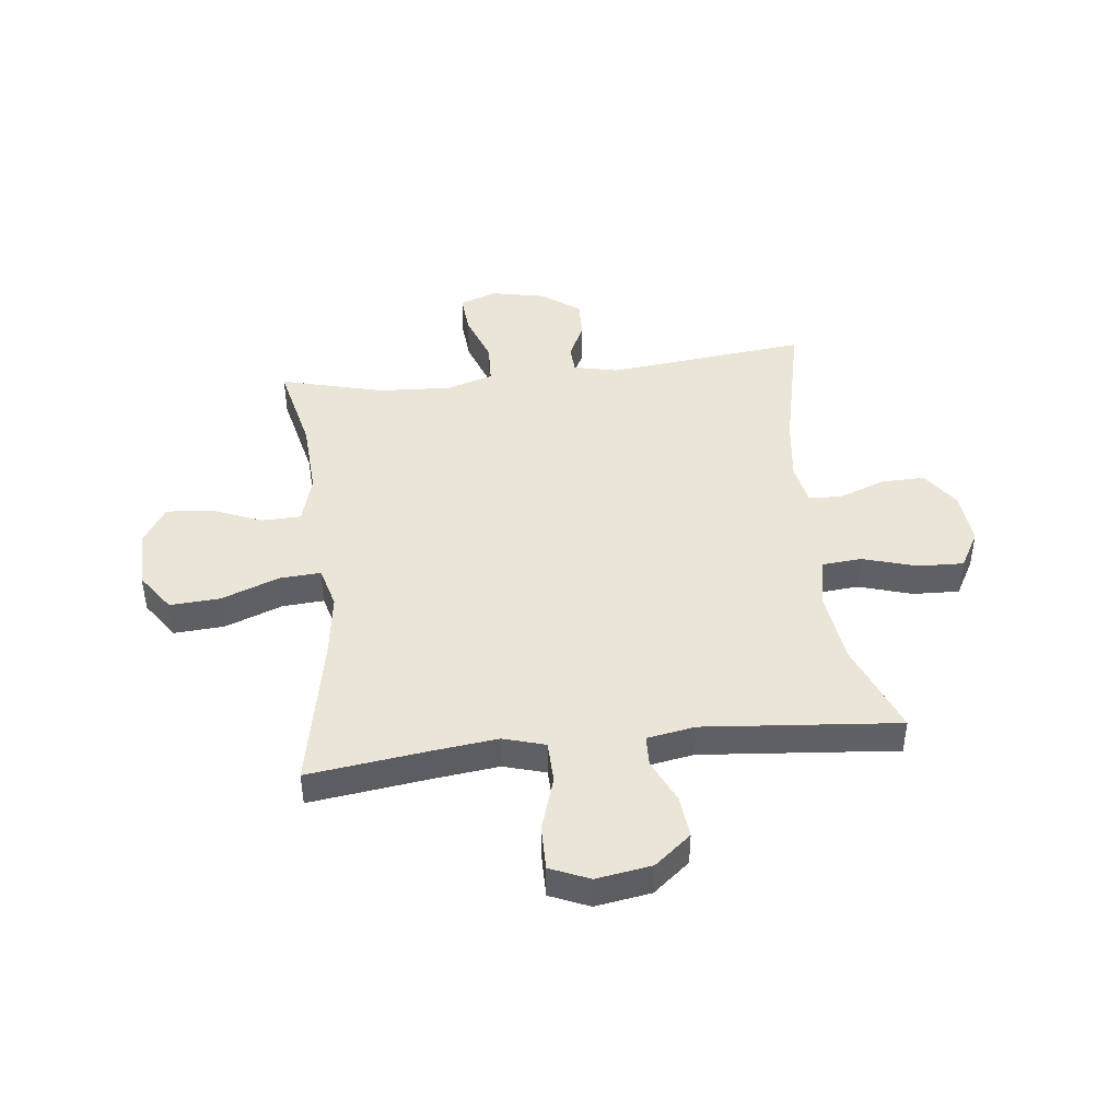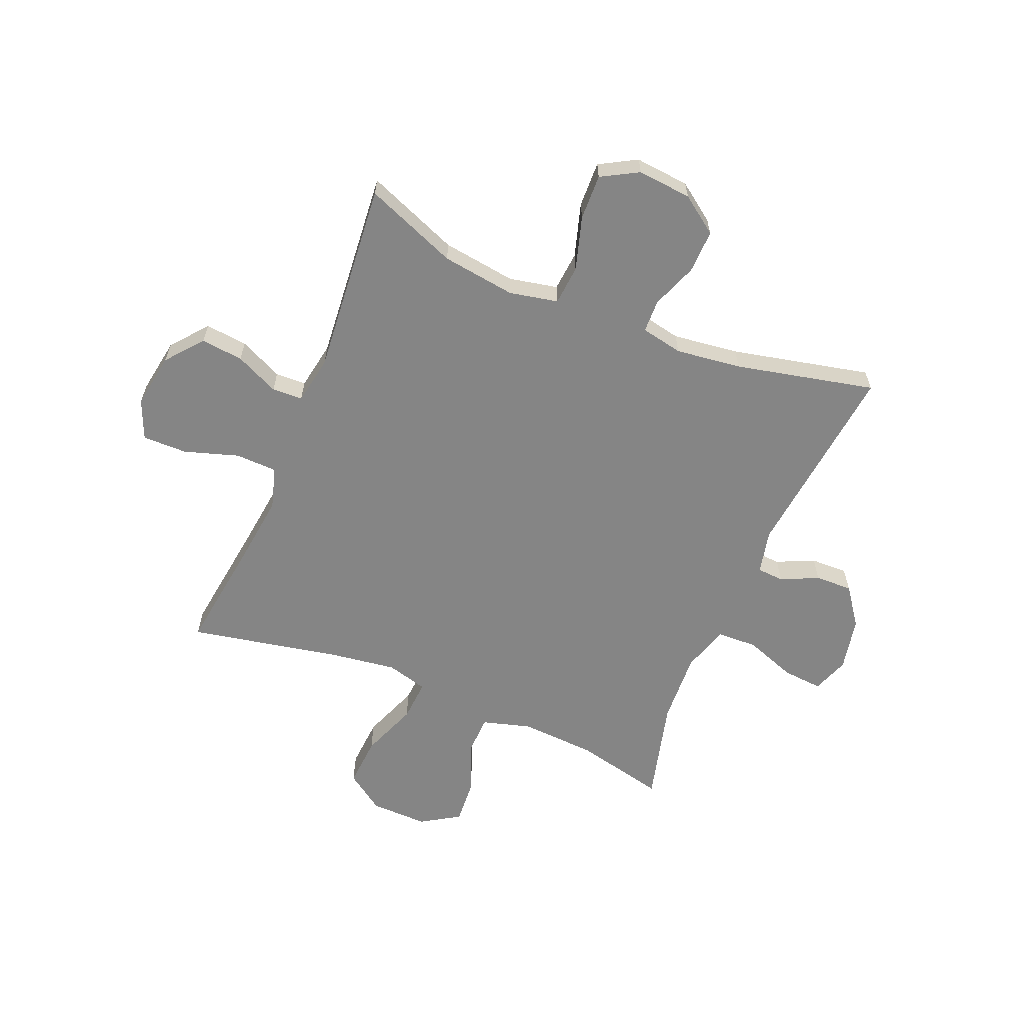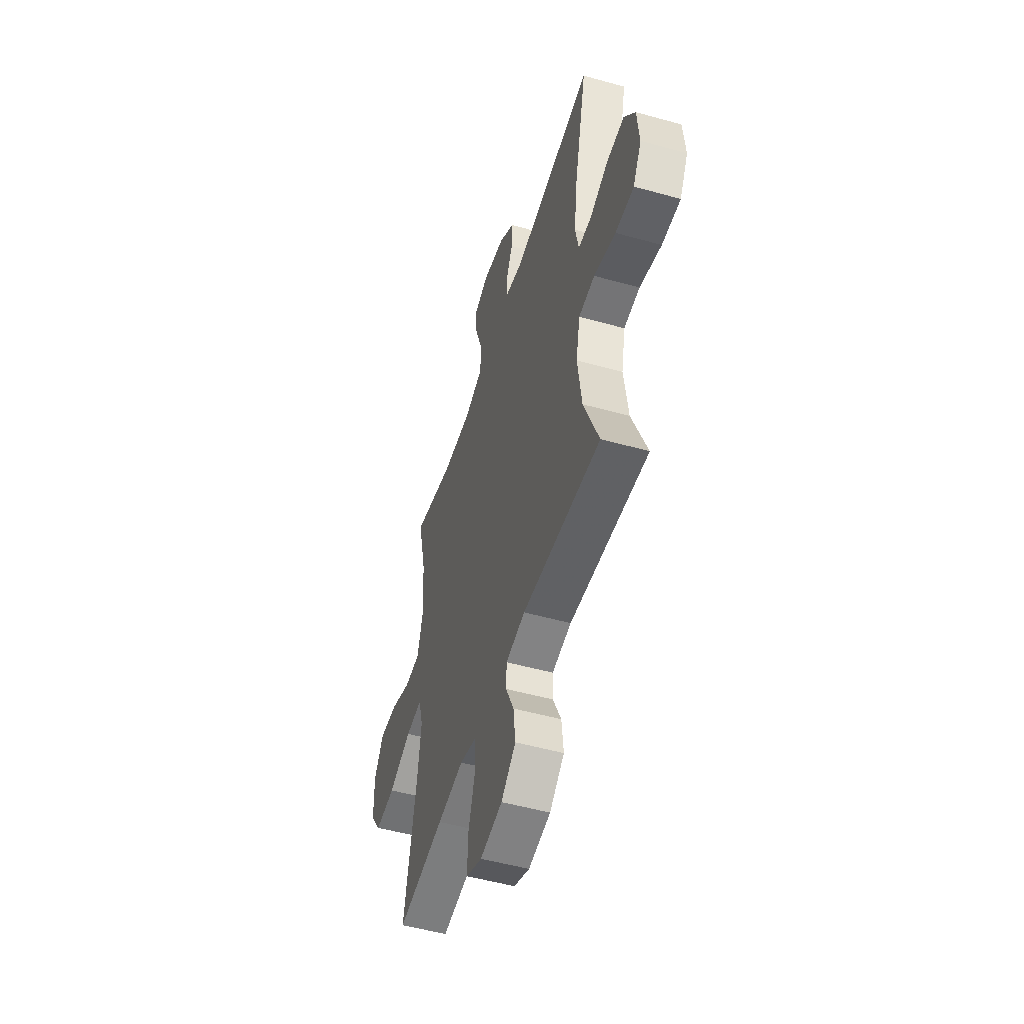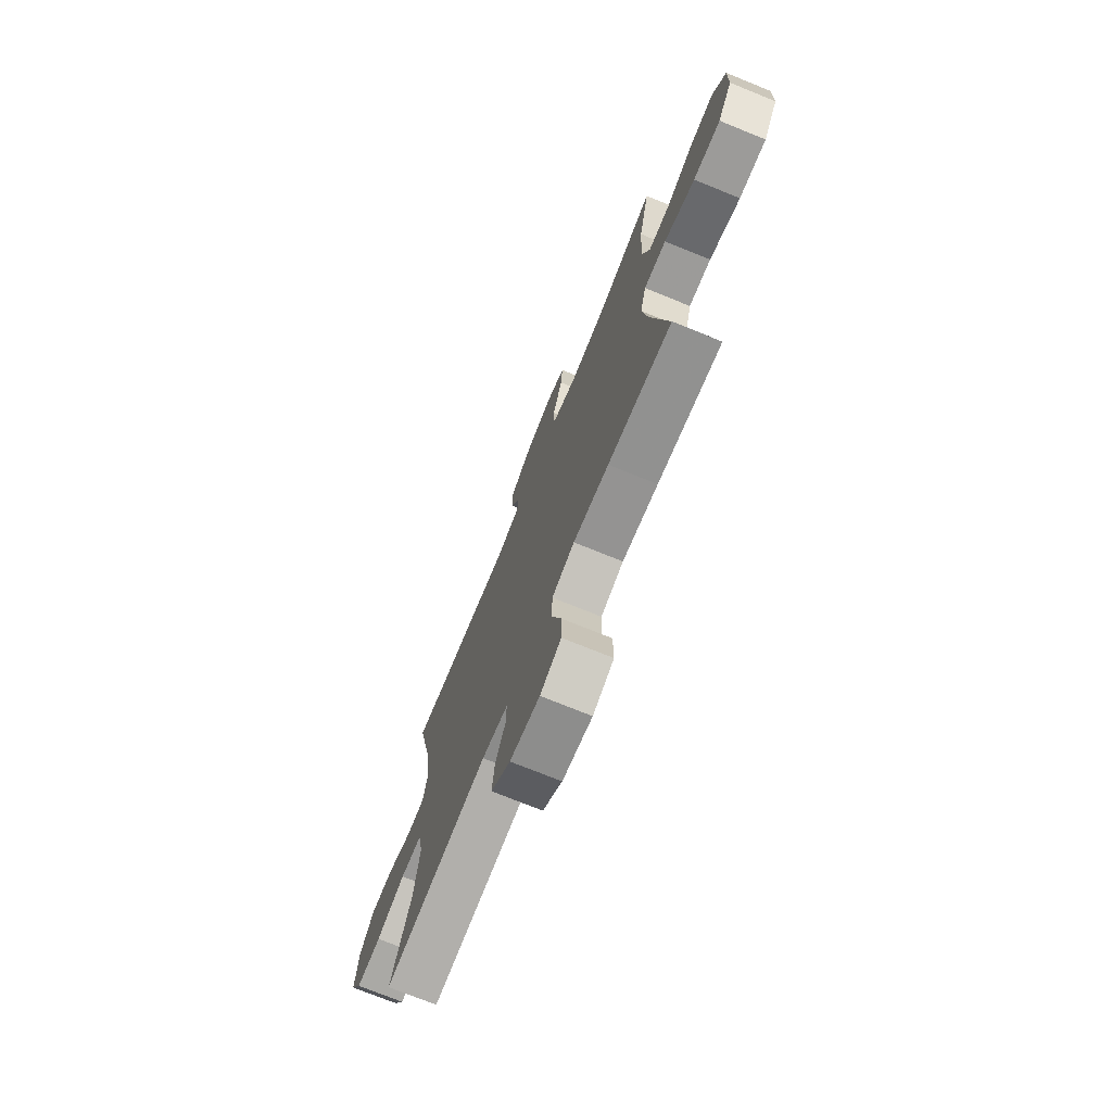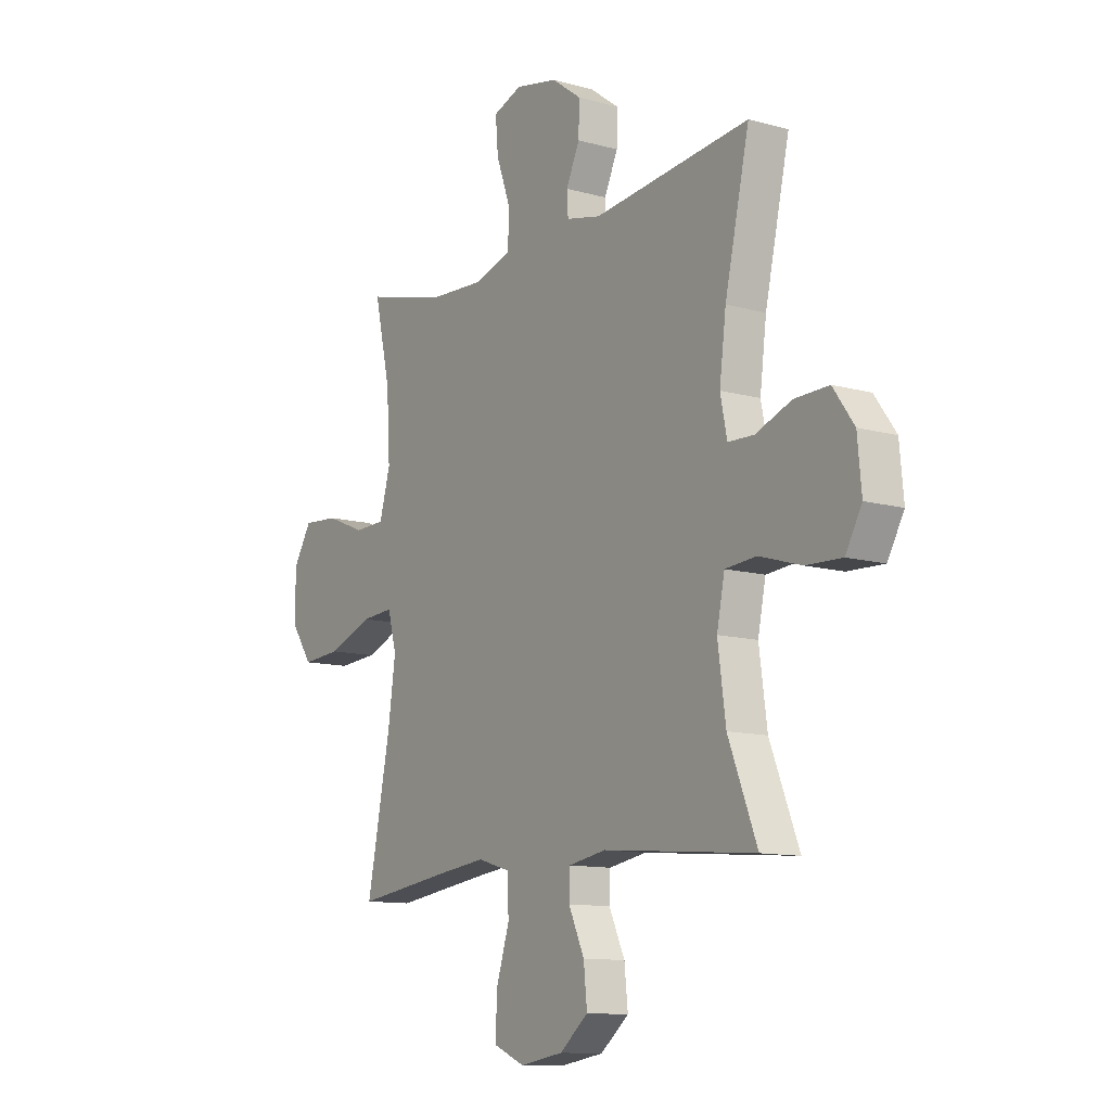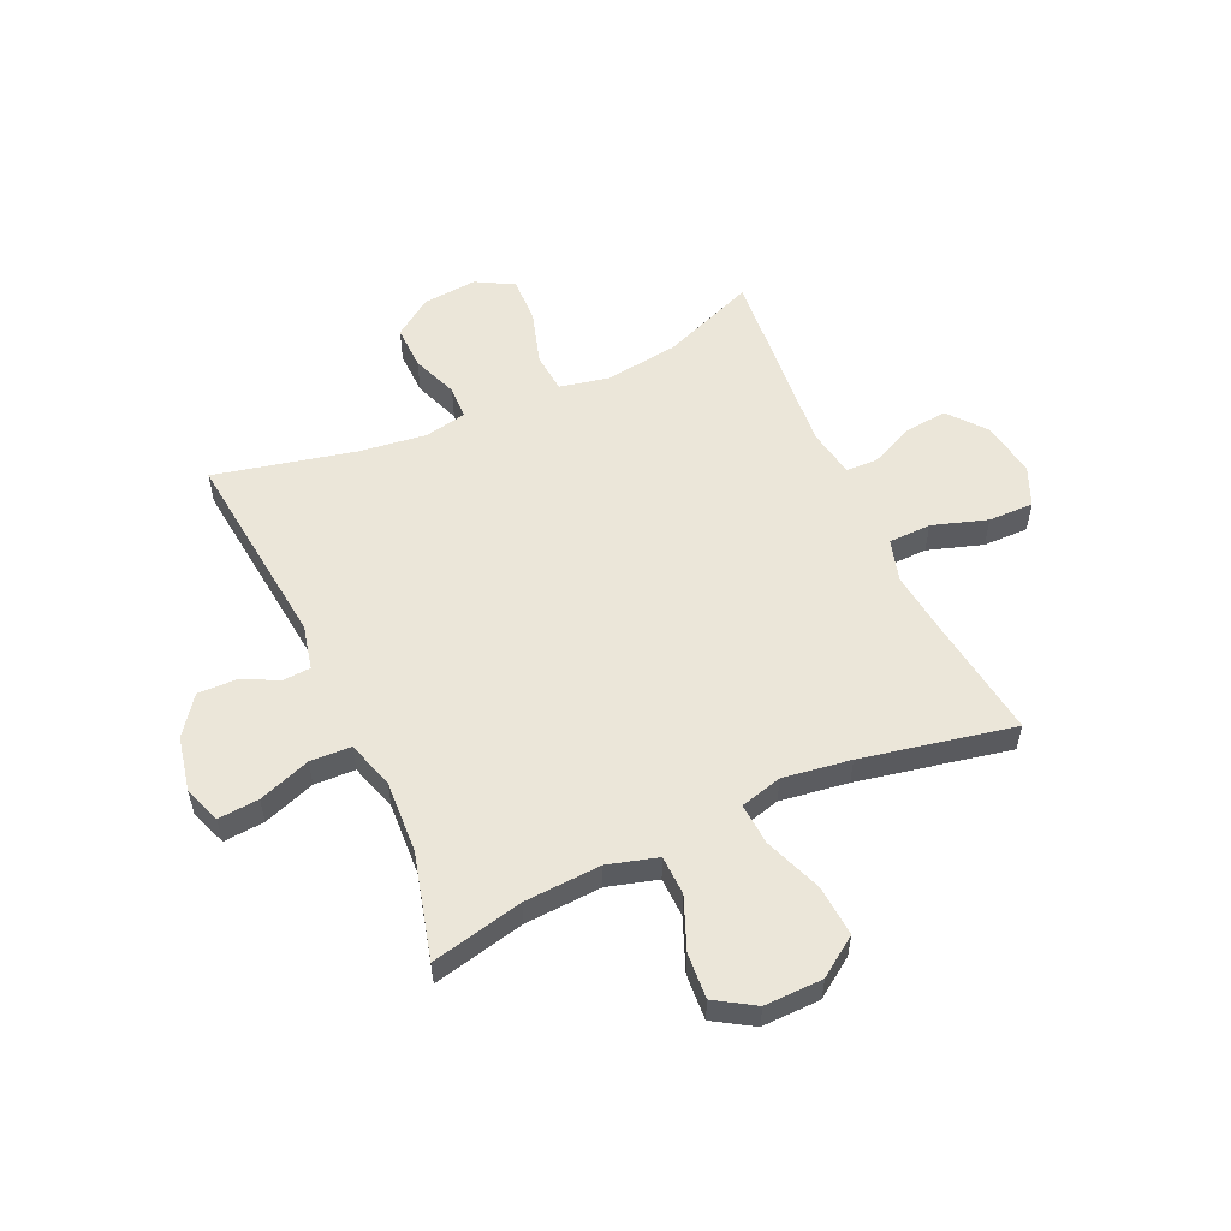
<metadata>
{"format":"obj","ext":"obj","renderer":"f3d","projection":"perspective","resolution":1024,"background":"white","views":[{"elev":44.2,"azim":173.5,"up":"+Y"},{"elev":-61.8,"azim":-112.6,"up":"+Y"},{"elev":-51.5,"azim":-106.9,"up":"+Z"},{"elev":-73.4,"azim":67.9,"up":"+Z"},{"elev":-11.5,"azim":-124.0,"up":"+Z"},{"elev":55.2,"azim":65.6,"up":"+Y"}]}
</metadata>
<code>
v -0.5 0.07 0.5
v -0.142 0.07 0.461
v -0.063 0.07 0.479
v -0.06 0.07 0.527
v -0.091 0.07 0.594
v -0.093 0.07 0.661
v -0.025 0.07 0.711
v 0.072 0.07 0.731
v 0.138 0.07 0.707
v 0.132 0.07 0.635
v 0.099 0.07 0.543
v 0.102 0.07 0.471
v 0.186 0.07 0.445
v 0.315 0.07 0.452
v 0.5 0.07 0.5
v 0.463 0.07 0.338
v 0.455 0.07 0.202
v 0.48 0.07 0.114
v 0.55 0.07 0.112
v 0.641 0.07 0.149
v 0.722 0.07 0.155
v 0.765 0.07 0.086
v 0.763 0.07 -0.017
v 0.715 0.07 -0.086
v 0.625 0.07 -0.08
v 0.523 0.07 -0.041
v 0.449 0.07 -0.036
v 0.429 0.07 -0.11
v 0.446 0.07 -0.23
v 0.5 0.07 -0.5
v 0.289 0.07 -0.472
v 0.171 0.07 -0.458
v 0.096 0.07 -0.48
v 0.094 0.07 -0.555
v 0.125 0.07 -0.652
v 0.126 0.07 -0.732
v 0.056 0.07 -0.762
v -0.043 0.07 -0.746
v -0.108 0.07 -0.693
v -0.1 0.07 -0.617
v -0.064 0.07 -0.539
v -0.066 0.07 -0.484
v -0.152 0.07 -0.469
v -0.5 0.07 -0.5
v -0.434 0.07 -0.334
v -0.416 0.07 -0.202
v -0.434 0.07 -0.115
v -0.505 0.07 -0.109
v -0.601 0.07 -0.138
v -0.683 0.07 -0.141
v -0.72 0.07 -0.075
v -0.711 0.07 0.022
v -0.663 0.07 0.089
v -0.585 0.07 0.087
v -0.503 0.07 0.056
v -0.444 0.07 0.058
v -0.429 0.07 0.133
v -0.444 0.07 0.251
v -0.5 0 0.5
v -0.142 0 0.461
v -0.063 0 0.479
v -0.06 0 0.527
v -0.091 0 0.594
v -0.093 0 0.661
v -0.025 0 0.711
v 0.072 0 0.731
v 0.138 0 0.707
v 0.132 0 0.635
v 0.099 0 0.543
v 0.102 0 0.471
v 0.186 0 0.445
v 0.315 0 0.452
v 0.5 0 0.5
v 0.463 0 0.338
v 0.455 0 0.202
v 0.48 0 0.114
v 0.55 0 0.112
v 0.641 0 0.149
v 0.722 0 0.155
v 0.765 0 0.086
v 0.763 0 -0.017
v 0.715 0 -0.086
v 0.625 0 -0.08
v 0.523 0 -0.041
v 0.449 0 -0.036
v 0.429 0 -0.11
v 0.446 0 -0.23
v 0.5 0 -0.5
v 0.289 0 -0.472
v 0.171 0 -0.458
v 0.096 0 -0.48
v 0.094 0 -0.555
v 0.125 0 -0.652
v 0.126 0 -0.732
v 0.056 0 -0.762
v -0.043 0 -0.746
v -0.108 0 -0.693
v -0.1 0 -0.617
v -0.064 0 -0.539
v -0.066 0 -0.484
v -0.152 0 -0.469
v -0.5 0 -0.5
v -0.434 0 -0.334
v -0.416 0 -0.202
v -0.434 0 -0.115
v -0.505 0 -0.109
v -0.601 0 -0.138
v -0.683 0 -0.141
v -0.72 0 -0.075
v -0.711 0 0.022
v -0.663 0 0.089
v -0.585 0 0.087
v -0.503 0 0.056
v -0.444 0 0.058
v -0.429 0 0.133
v -0.444 0 0.251
f 53 54 55
f 52 53 55
f 51 52 55
f 50 51 55
f 49 50 55
f 48 49 55
f 47 48 55 56
f 46 47 56 57
f 43 44 45
f 42 43 45 46
f 39 40 41
f 38 39 41
f 37 38 41
f 36 37 41
f 35 36 41
f 34 35 41
f 33 34 41 42
f 42 46 57
f 33 42 57
f 32 33 57
f 29 30 31
f 32 57 58
f 31 32 58
f 29 31 58
f 28 29 58
f 24 25 26
f 23 24 26
f 22 23 26
f 21 22 26
f 20 21 26
f 19 20 26
f 18 19 26 27
f 14 15 16
f 13 14 16 17
f 27 28 58
f 18 27 58
f 17 18 58
f 13 17 58
f 12 13 58
f 9 10 11
f 8 9 11
f 7 8 11
f 6 7 11
f 5 6 11
f 4 5 11
f 58 1 2
f 58 2 3
f 12 58 3
f 3 4 11 12
f 113 112 111
f 113 111 110
f 113 110 109
f 113 109 108
f 113 108 107
f 113 107 106
f 114 113 106 105
f 115 114 105 104
f 103 102 101
f 104 103 101 100
f 99 98 97
f 99 97 96
f 99 96 95
f 99 95 94
f 99 94 93
f 99 93 92
f 100 99 92 91
f 115 104 100
f 115 100 91
f 115 91 90
f 89 88 87
f 116 115 90
f 116 90 89
f 116 89 87
f 116 87 86
f 84 83 82
f 84 82 81
f 84 81 80
f 84 80 79
f 84 79 78
f 84 78 77
f 85 84 77 76
f 74 73 72
f 75 74 72 71
f 116 86 85
f 116 85 76
f 116 76 75
f 116 75 71
f 116 71 70
f 69 68 67
f 69 67 66
f 69 66 65
f 69 65 64
f 69 64 63
f 69 63 62
f 60 59 116
f 61 60 116
f 61 116 70
f 70 69 62 61
f 1 59 60 2
f 2 60 61 3
f 3 61 62 4
f 4 62 63 5
f 5 63 64 6
f 6 64 65 7
f 7 65 66 8
f 8 66 67 9
f 9 67 68 10
f 10 68 69 11
f 11 69 70 12
f 12 70 71 13
f 13 71 72 14
f 14 72 73 15
f 15 73 74 16
f 16 74 75 17
f 17 75 76 18
f 18 76 77 19
f 19 77 78 20
f 20 78 79 21
f 21 79 80 22
f 22 80 81 23
f 23 81 82 24
f 24 82 83 25
f 25 83 84 26
f 26 84 85 27
f 27 85 86 28
f 28 86 87 29
f 29 87 88 30
f 30 88 89 31
f 31 89 90 32
f 32 90 91 33
f 33 91 92 34
f 34 92 93 35
f 35 93 94 36
f 36 94 95 37
f 37 95 96 38
f 38 96 97 39
f 39 97 98 40
f 40 98 99 41
f 41 99 100 42
f 42 100 101 43
f 43 101 102 44
f 44 102 103 45
f 45 103 104 46
f 46 104 105 47
f 47 105 106 48
f 48 106 107 49
f 49 107 108 50
f 50 108 109 51
f 51 109 110 52
f 52 110 111 53
f 53 111 112 54
f 54 112 113 55
f 55 113 114 56
f 56 114 115 57
f 57 115 116 58
f 58 116 59 1

</code>
